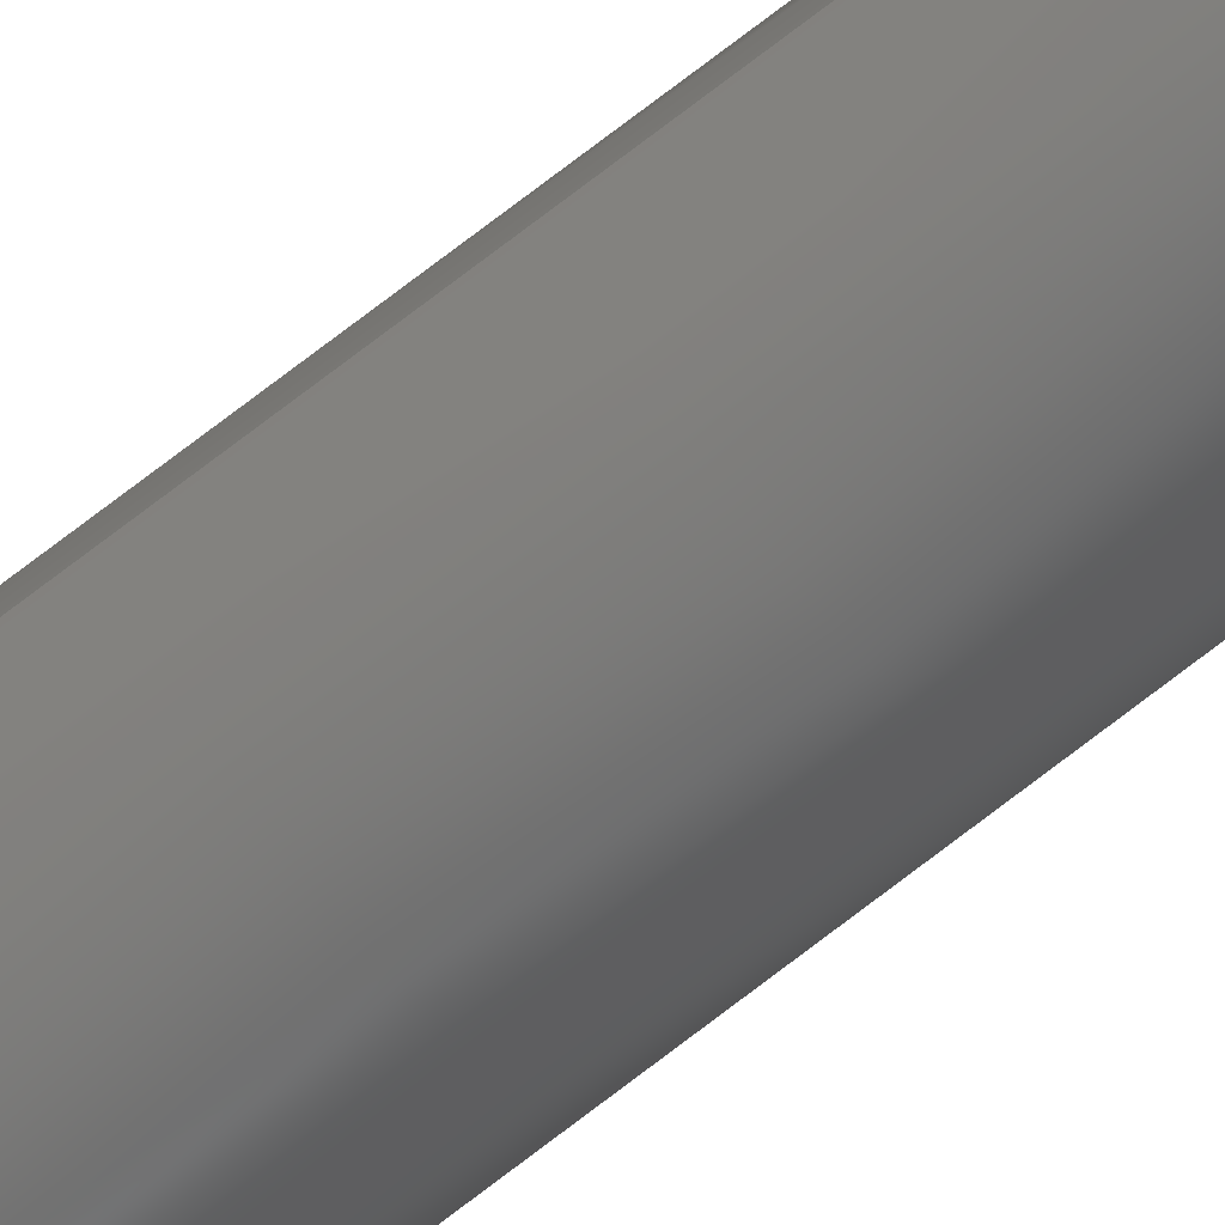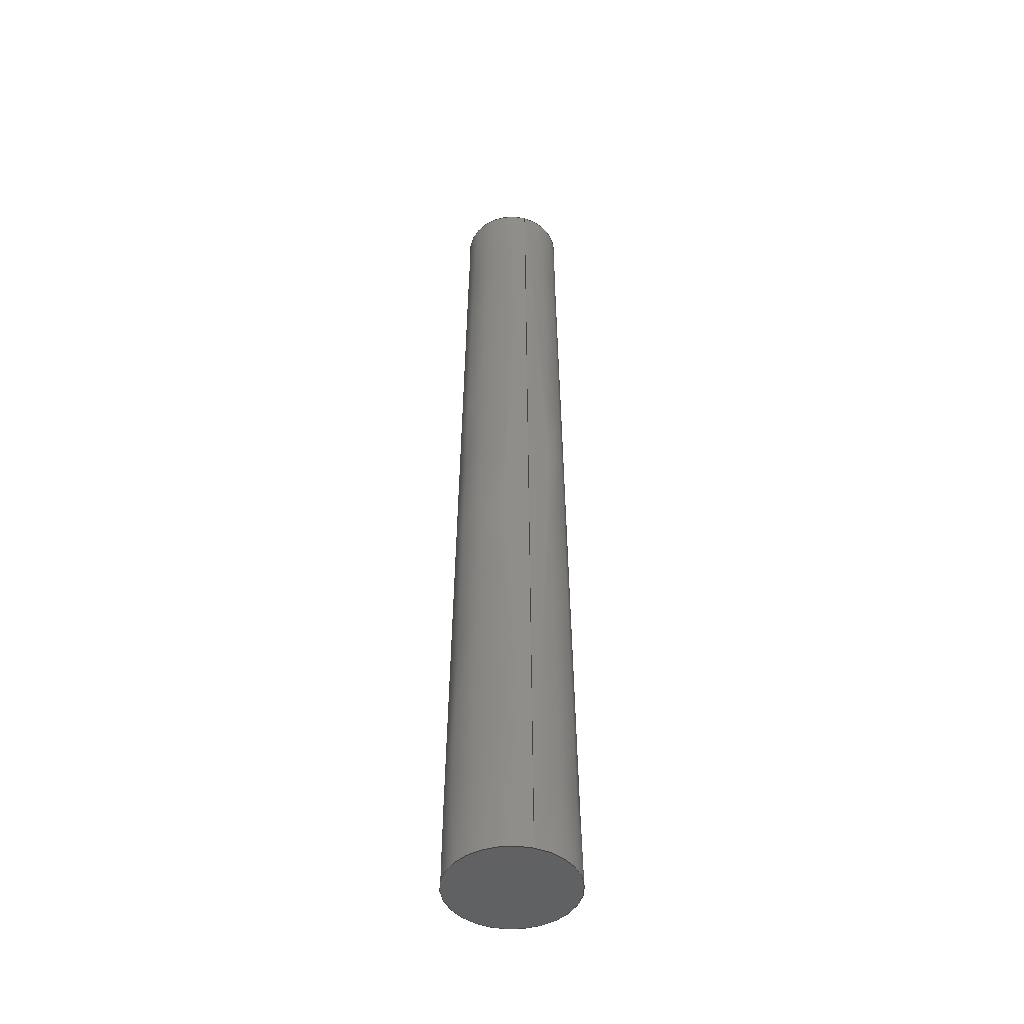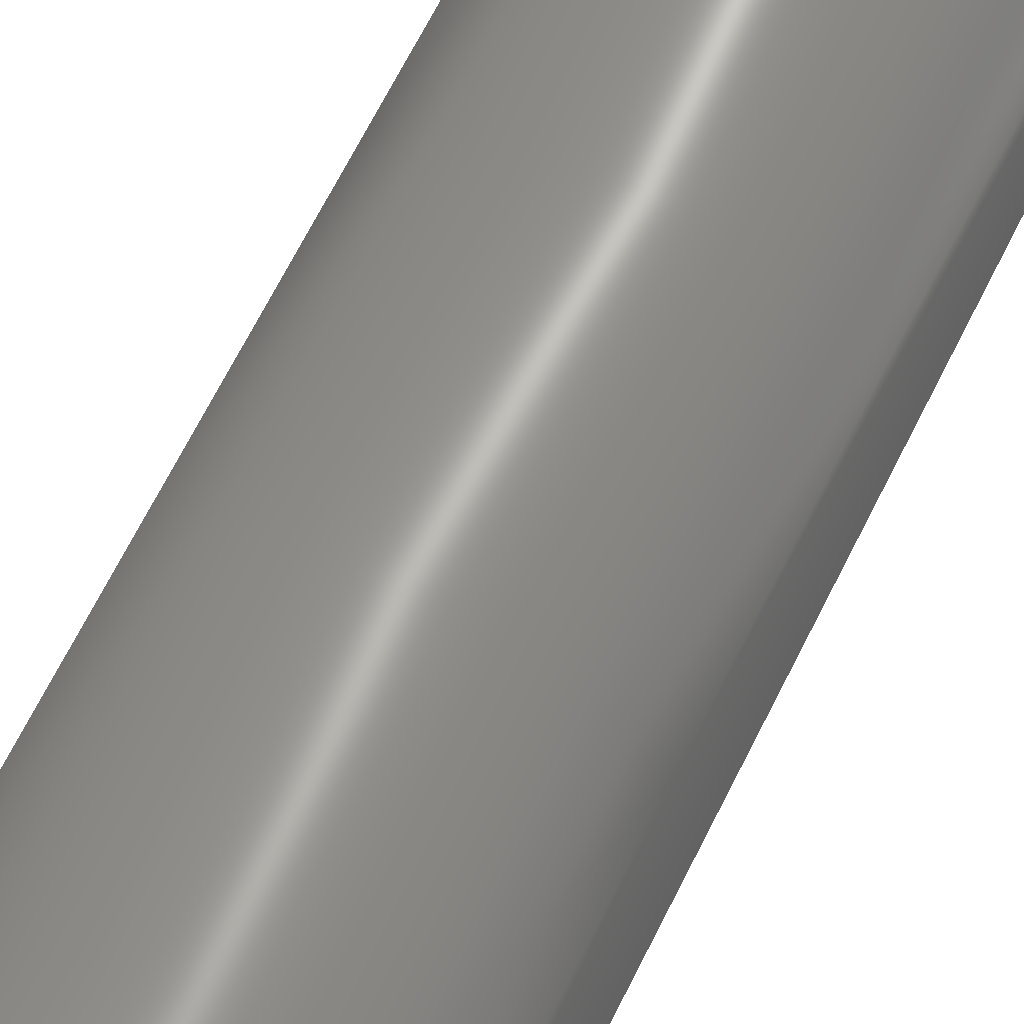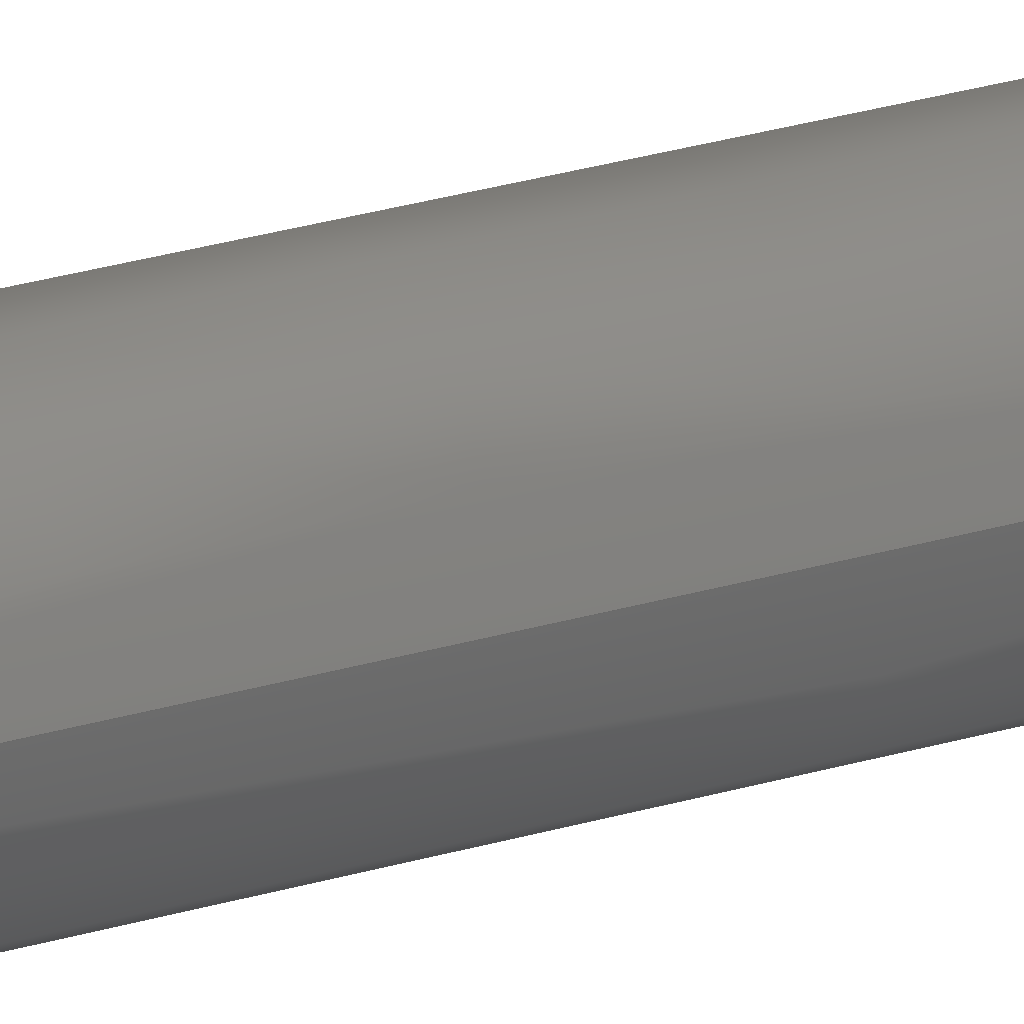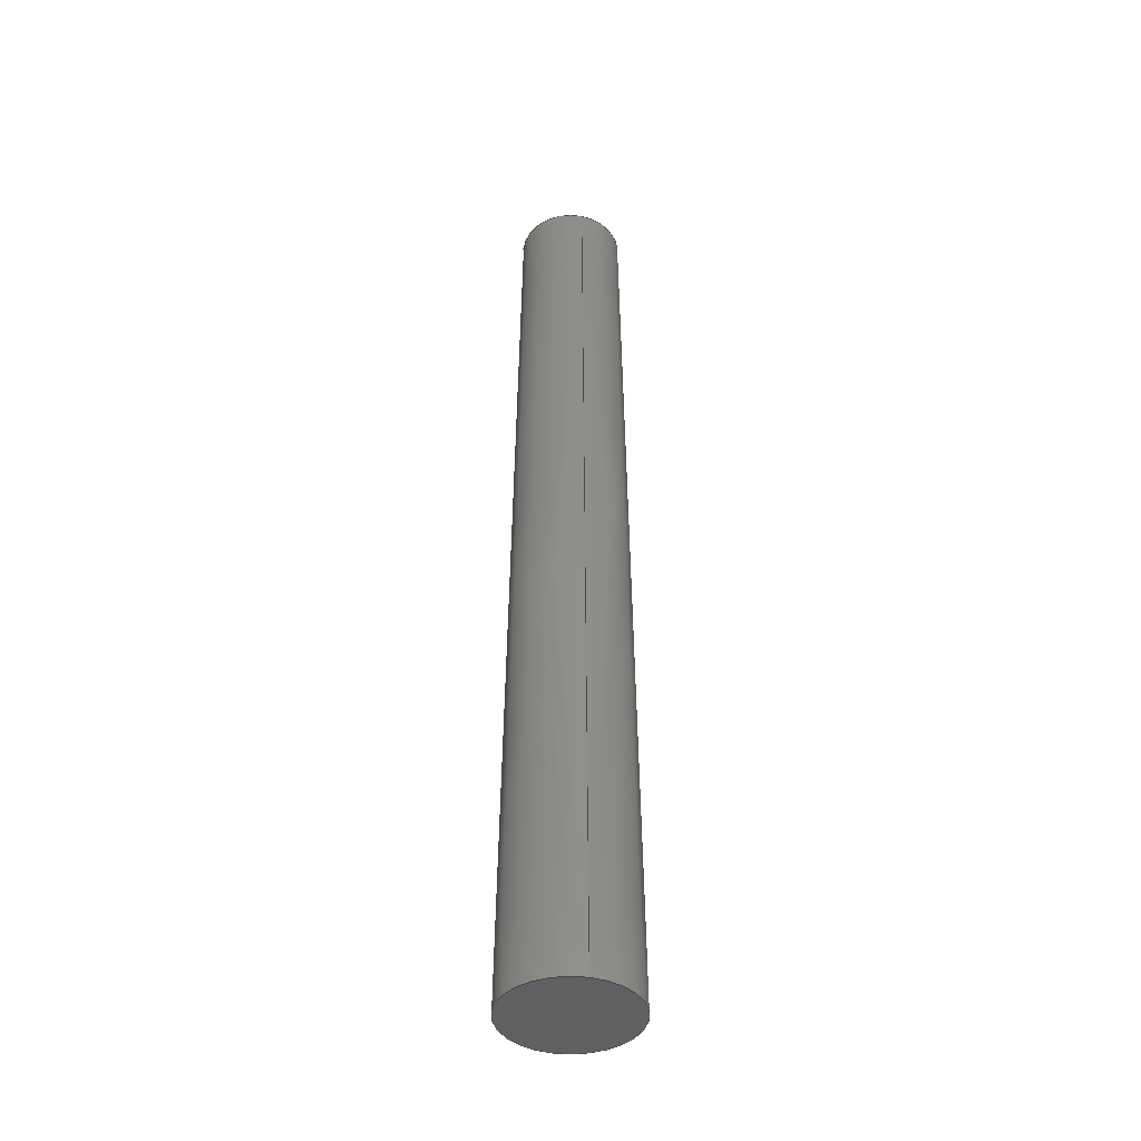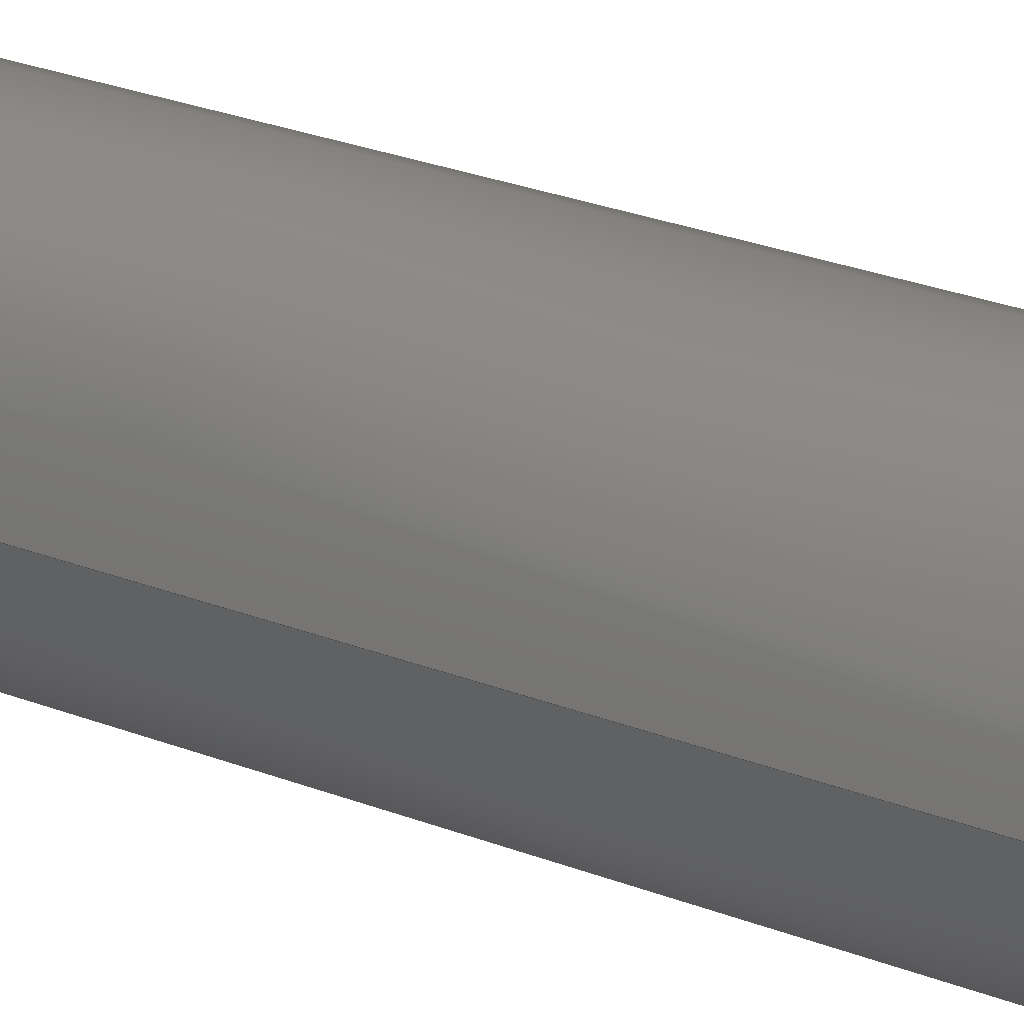
<metadata>
{"format":"step","ext":"step","renderer":"f3d","projection":"perspective","resolution":1024,"background":"white","views":[{"elev":-60.6,"azim":-49.6,"up":"+Y"},{"elev":-46.1,"azim":-107.1,"up":"+Z"},{"elev":65.9,"azim":-153.7,"up":"+Y"},{"elev":16.9,"azim":53.7,"up":"+Y"},{"elev":-41.4,"azim":-103.2,"up":"+Z"},{"elev":27.2,"azim":121.1,"up":"+Y"}]}
</metadata>
<code>
ISO-10303-21;
DATA;
#1 = AXIS2_PLACEMENT_3D ( 'NONE', #86, #2, #140 ) ;
#2 = DIRECTION ( 'NONE',  ( 3.491e-15, -0, 1 ) ) ;
#3 = DIRECTION ( 'NONE',  ( 3.491e-15, -0, 1 ) ) ;
#4 = DIRECTION ( 'NONE',  ( -1, 0, 3.491e-15 ) ) ;
#5 = EDGE_CURVE ( 'NONE', #65, #106, #130, .T. ) ;
#6 = CARTESIAN_POINT ( 'NONE',  ( 3.142e-14, 0, 9 ) ) ;
#7 =( LENGTH_UNIT ( ) NAMED_UNIT ( * ) SI_UNIT ( .MILLI., .METRE. ) );
#8 =( NAMED_UNIT ( * ) PLANE_ANGLE_UNIT ( ) SI_UNIT ( $, .RADIAN. ) );
#9 = AXIS2_PLACEMENT_3D ( 'NONE', #23, #3, #107 ) ;
#10 = EDGE_CURVE ( 'NONE', #51, #65, #98, .T. ) ;
#11 = PRESENTATION_LAYER_ASSIGNMENT (  '', '', ( #26 ) ) ;
#12 = ORIENTED_EDGE ( 'NONE', *, *, #137, .T. ) ;
#13 = FACE_OUTER_BOUND ( 'NONE', #75, .T. ) ;
#14 = ORIENTED_EDGE ( 'NONE', *, *, #5, .T. ) ;
#15 = DIRECTION ( 'NONE',  ( -0.01111, 0, -0.9999 ) ) ;
#16 = AXIS2_PLACEMENT_3D ( 'NONE', #68, #60, #4 ) ;
#17 = FILL_AREA_STYLE_COLOUR ( '', #43 ) ;
#18 = DIRECTION ( 'NONE',  ( -3.491e-15, 0, -1 ) ) ;
#19 = DIRECTION ( 'NONE',  ( 0.01111, 1.361e-18, -0.9999 ) ) ;
#20 = PRODUCT_CONTEXT ( 'NONE', #45, 'mechanical' ) ;
#21 = ADVANCED_FACE ( 'NONE', ( #13 ), #96, .T. ) ;
#22 = COLOUR_RGB ( '',0.7529, 0.7529, 0.7529 ) ;
#23 = CARTESIAN_POINT ( 'NONE',  ( 1, 0, 9 ) ) ;
#24 = FILL_AREA_STYLE ('',( #85 ) ) ;
#25 = EDGE_CURVE ( 'NONE', #106, #65, #34, .T. ) ;
#26 = STYLED_ITEM ( 'NONE', ( #83 ), #36 ) ;
#27 = ORIENTED_EDGE ( 'NONE', *, *, #5, .F. ) ;
#28 = ORIENTED_EDGE ( 'NONE', *, *, #25, .F. ) ;
#29 = AXIS2_PLACEMENT_3D ( 'NONE', #52, #39, #63 ) ;
#30 = FACE_OUTER_BOUND ( 'NONE', #120, .T. ) ;
#31 = CARTESIAN_POINT ( 'NONE',  ( 3.142e-14, 0, 9 ) ) ;
#32 = AXIS2_PLACEMENT_3D ( 'NONE', #115, #116, #55 ) ;
#33 = MANIFOLD_SOLID_BREP ( 'Revolve1', #69 ) ;
#34 = CIRCLE ( 'NONE', #1, 1.2 ) ;
#35 = SURFACE_SIDE_STYLE ('',( #129 ) ) ;
#36 = ADVANCED_BREP_SHAPE_REPRESENTATION ( 'Cranck Plunger Dowel', ( #33, #32 ), #73 ) ;
#37 = VERTEX_POINT ( 'NONE', #111 ) ;
#38 = PRODUCT ( 'Cranck Plunger Dowel', 'Cranck Plunger Dowel', '', ( #20 ) ) ;
#39 = DIRECTION ( 'NONE',  ( 3.491e-15, -0, 1 ) ) ;
#40 =( NAMED_UNIT ( * ) SI_UNIT ( $, .STERADIAN. ) SOLID_ANGLE_UNIT ( ) );
#41 = SURFACE_SIDE_STYLE ('',( #62 ) ) ;
#42 = PRESENTATION_LAYER_ASSIGNMENT (  '', '', ( #74 ) ) ;
#43 = COLOUR_RGB ( '',0.7529, 0.7529, 0.7529 ) ;
#44 =( LENGTH_UNIT ( ) NAMED_UNIT ( * ) SI_UNIT ( .MILLI., .METRE. ) );
#45 = APPLICATION_CONTEXT ( 'automotive_design' ) ;
#46 = LINE ( 'NONE', #102, #58 ) ;
#47 = AXIS2_PLACEMENT_3D ( 'NONE', #66, #117, #109 ) ;
#48 = ORIENTED_EDGE ( 'NONE', *, *, #70, .F. ) ;
#49 = PRODUCT_DEFINITION_CONTEXT ( 'detailed design', #82, 'design' ) ;
#50 = CIRCLE ( 'NONE', #29, 1 ) ;
#51 = VERTEX_POINT ( 'NONE', #113 ) ;
#52 = CARTESIAN_POINT ( 'NONE',  ( 3.142e-14, 0, 9 ) ) ;
#53 = AXIS2_PLACEMENT_3D ( 'NONE', #31, #18, #105 ) ;
#54 =( NAMED_UNIT ( * ) SI_UNIT ( $, .STERADIAN. ) SOLID_ANGLE_UNIT ( ) );
#55 = DIRECTION ( 'NONE',  ( 1, 0, 0 ) ) ;
#56 = EDGE_CURVE ( 'NONE', #37, #106, #46, .T. ) ;
#57 = CONICAL_SURFACE ( 'NONE', #53, 1, 0.01111 ) ;
#58 = VECTOR ( 'NONE', #19, 1000 ) ;
#59 = ORIENTED_EDGE ( 'NONE', *, *, #10, .F. ) ;
#60 = DIRECTION ( 'NONE',  ( -3.491e-15, 0, -1 ) ) ;
#61 = PRESENTATION_STYLE_ASSIGNMENT (( #131 ) ) ;
#62 = SURFACE_STYLE_FILL_AREA ( #91 ) ;
#63 = DIRECTION ( 'NONE',  ( 1, 0, -3.469e-15 ) ) ;
#64 = CARTESIAN_POINT ( 'NONE',  ( -1, 0, 9 ) ) ;
#65 = VERTEX_POINT ( 'NONE', #79 ) ;
#66 = CARTESIAN_POINT ( 'NONE',  ( -3.142e-14, 0, -9 ) ) ;
#67 = SURFACE_STYLE_USAGE ( .BOTH. , #41 ) ;
#68 = CARTESIAN_POINT ( 'NONE',  ( -1.571e-14, 0, -9 ) ) ;
#69 = CLOSED_SHELL ( 'NONE', ( #92, #126, #138, #21 ) ) ;
#70 = EDGE_CURVE ( 'NONE', #51, #37, #50, .T. ) ;
#71 =( NAMED_UNIT ( * ) PLANE_ANGLE_UNIT ( ) SI_UNIT ( $, .RADIAN. ) );
#72 = PRODUCT_DEFINITION ( 'General', '', #119, #49 ) ;
#73 =( GEOMETRIC_REPRESENTATION_CONTEXT ( 3 ) GLOBAL_UNCERTAINTY_ASSIGNED_CONTEXT ( ( #99 ) ) GLOBAL_UNIT_ASSIGNED_CONTEXT ( ( #7, #122, #134 ) ) REPRESENTATION_CONTEXT ( 'NONE', 'WORKASPACE' ) );
#74 = STYLED_ITEM ( 'NONE', ( #61 ), #33 ) ;
#75 = EDGE_LOOP ( 'NONE', ( #121, #12 ) ) ;
#76 = PRODUCT_RELATED_PRODUCT_CATEGORY ( 'part', '', ( #38 ) ) ;
#77 = UNCERTAINTY_MEASURE_WITH_UNIT (LENGTH_MEASURE( 1e-05 ), #44, 'distance_accuracy_value', 'NONE');
#78 = ORIENTED_EDGE ( 'NONE', *, *, #56, .T. ) ;
#79 = CARTESIAN_POINT ( 'NONE',  ( -1.2, 0, -9 ) ) ;
#80 = CARTESIAN_POINT ( 'NONE',  ( 1.2, 1.47e-16, -9 ) ) ;
#81 = FACE_OUTER_BOUND ( 'NONE', #108, .T. ) ;
#82 = APPLICATION_CONTEXT ( 'automotive_design' ) ;
#83 = PRESENTATION_STYLE_ASSIGNMENT (( #67 ) ) ;
#84 =( GEOMETRIC_REPRESENTATION_CONTEXT ( 3 ) GLOBAL_UNCERTAINTY_ASSIGNED_CONTEXT ( ( #132 ) ) GLOBAL_UNIT_ASSIGNED_CONTEXT ( ( #104, #71, #40 ) ) REPRESENTATION_CONTEXT ( 'NONE', 'WORKASPACE' ) );
#85 = FILL_AREA_STYLE_COLOUR ( '', #22 ) ;
#86 = CARTESIAN_POINT ( 'NONE',  ( -3.142e-14, 0, -9 ) ) ;
#87 = ORIENTED_EDGE ( 'NONE', *, *, #137, .F. ) ;
#88 = DIRECTION ( 'NONE',  ( -1, 0, 3.469e-15 ) ) ;
#89 = PRODUCT_DEFINITION_SHAPE ( 'NONE', 'NONE',  #72 ) ;
#90 = AXIS2_PLACEMENT_3D ( 'NONE', #114, #124, #88 ) ;
#91 = FILL_AREA_STYLE ('',( #17 ) ) ;
#92 = ADVANCED_FACE ( 'NONE', ( #112 ), #135, .T. ) ;
#93 = DIRECTION ( 'NONE',  ( 3.491e-15, -0, 1 ) ) ;
#94 = MECHANICAL_DESIGN_GEOMETRIC_PRESENTATION_REPRESENTATION (  '', ( #26 ), #125 ) ;
#95 = APPLICATION_PROTOCOL_DEFINITION ( 'draft international standard', 'automotive_design', 1998, #82 ) ;
#96 = PLANE ( 'NONE',  #9 ) ;
#97 = EDGE_LOOP ( 'NONE', ( #87, #78, #118, #59 ) ) ;
#98 = LINE ( 'NONE', #64, #123 ) ;
#99 = UNCERTAINTY_MEASURE_WITH_UNIT (LENGTH_MEASURE( 1e-05 ), #7, 'distance_accuracy_value', 'NONE');
#100 = ORIENTED_EDGE ( 'NONE', *, *, #10, .T. ) ;
#101 = CIRCLE ( 'NONE', #128, 1 ) ;
#102 = CARTESIAN_POINT ( 'NONE',  ( 1, 1.225e-16, 9 ) ) ;
#103 = PLANE ( 'NONE',  #16 ) ;
#104 =( LENGTH_UNIT ( ) NAMED_UNIT ( * ) SI_UNIT ( .MILLI., .METRE. ) );
#105 = DIRECTION ( 'NONE',  ( -1, 0, 3.469e-15 ) ) ;
#106 = VERTEX_POINT ( 'NONE', #80 ) ;
#107 = DIRECTION ( 'NONE',  ( 1, 0, -3.491e-15 ) ) ;
#108 = EDGE_LOOP ( 'NONE', ( #133, #48, #100, #14 ) ) ;
#109 = DIRECTION ( 'NONE',  ( 1, 0, -2.891e-15 ) ) ;
#110 = MECHANICAL_DESIGN_GEOMETRIC_PRESENTATION_REPRESENTATION (  '', ( #74 ), #84 ) ;
#111 = CARTESIAN_POINT ( 'NONE',  ( 1, 1.347e-16, 9 ) ) ;
#112 = FACE_OUTER_BOUND ( 'NONE', #97, .T. ) ;
#113 = CARTESIAN_POINT ( 'NONE',  ( -1, 0, 9 ) ) ;
#114 = CARTESIAN_POINT ( 'NONE',  ( 3.142e-14, 0, 9 ) ) ;
#115 = CARTESIAN_POINT ( 'NONE',  ( 0, 0, 0 ) ) ;
#116 = DIRECTION ( 'NONE',  ( 0, 0, 1 ) ) ;
#117 = DIRECTION ( 'NONE',  ( 3.491e-15, -0, 1 ) ) ;
#118 = ORIENTED_EDGE ( 'NONE', *, *, #25, .T. ) ;
#119 = PRODUCT_DEFINITION_FORMATION_WITH_SPECIFIED_SOURCE ( 'Symmetric', '', #38, .NOT_KNOWN. ) ;
#120 = EDGE_LOOP ( 'NONE', ( #27, #28 ) ) ;
#121 = ORIENTED_EDGE ( 'NONE', *, *, #70, .T. ) ;
#122 =( NAMED_UNIT ( * ) PLANE_ANGLE_UNIT ( ) SI_UNIT ( $, .RADIAN. ) );
#123 = VECTOR ( 'NONE', #15, 1000 ) ;
#124 = DIRECTION ( 'NONE',  ( -3.491e-15, 0, -1 ) ) ;
#125 =( GEOMETRIC_REPRESENTATION_CONTEXT ( 3 ) GLOBAL_UNCERTAINTY_ASSIGNED_CONTEXT ( ( #77 ) ) GLOBAL_UNIT_ASSIGNED_CONTEXT ( ( #44, #8, #54 ) ) REPRESENTATION_CONTEXT ( 'NONE', 'WORKASPACE' ) );
#126 = ADVANCED_FACE ( 'NONE', ( #30 ), #103, .T. ) ;
#127 = SHAPE_DEFINITION_REPRESENTATION ( #89, #36 ) ;
#128 = AXIS2_PLACEMENT_3D ( 'NONE', #6, #93, #136 ) ;
#129 = SURFACE_STYLE_FILL_AREA ( #24 ) ;
#130 = CIRCLE ( 'NONE', #47, 1.2 ) ;
#131 = SURFACE_STYLE_USAGE ( .BOTH. , #35 ) ;
#132 = UNCERTAINTY_MEASURE_WITH_UNIT (LENGTH_MEASURE( 1e-05 ), #104, 'distance_accuracy_value', 'NONE');
#133 = ORIENTED_EDGE ( 'NONE', *, *, #56, .F. ) ;
#134 =( NAMED_UNIT ( * ) SI_UNIT ( $, .STERADIAN. ) SOLID_ANGLE_UNIT ( ) );
#135 = CONICAL_SURFACE ( 'NONE', #90, 1, 0.01111 ) ;
#136 = DIRECTION ( 'NONE',  ( 1, 0, -3.469e-15 ) ) ;
#137 = EDGE_CURVE ( 'NONE', #37, #51, #101, .T. ) ;
#138 = ADVANCED_FACE ( 'NONE', ( #81 ), #57, .T. ) ;
#139 = APPLICATION_PROTOCOL_DEFINITION ( 'draft international standard', 'automotive_design', 1998, #45 ) ;
#140 = DIRECTION ( 'NONE',  ( 1, 0, -2.891e-15 ) ) ;
ENDSEC;
END-ISO-10303-21;

</code>
